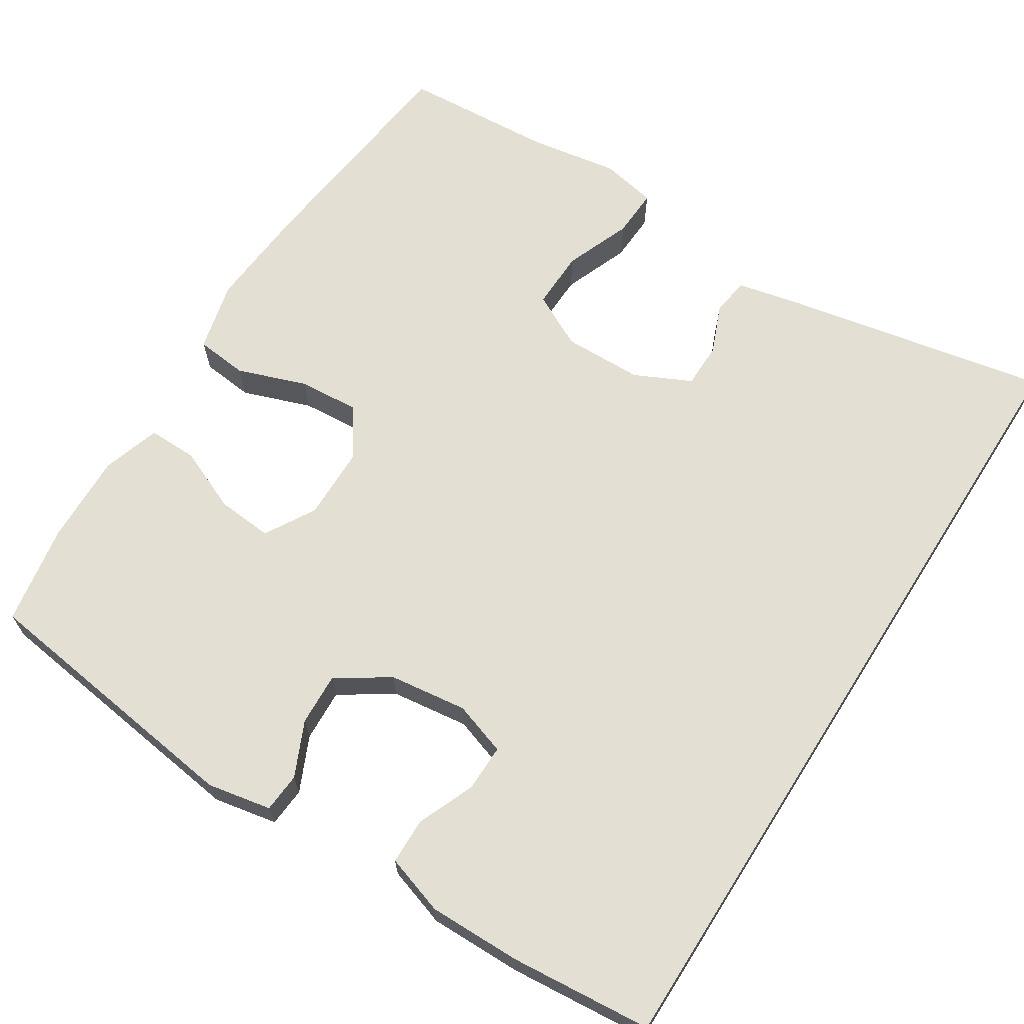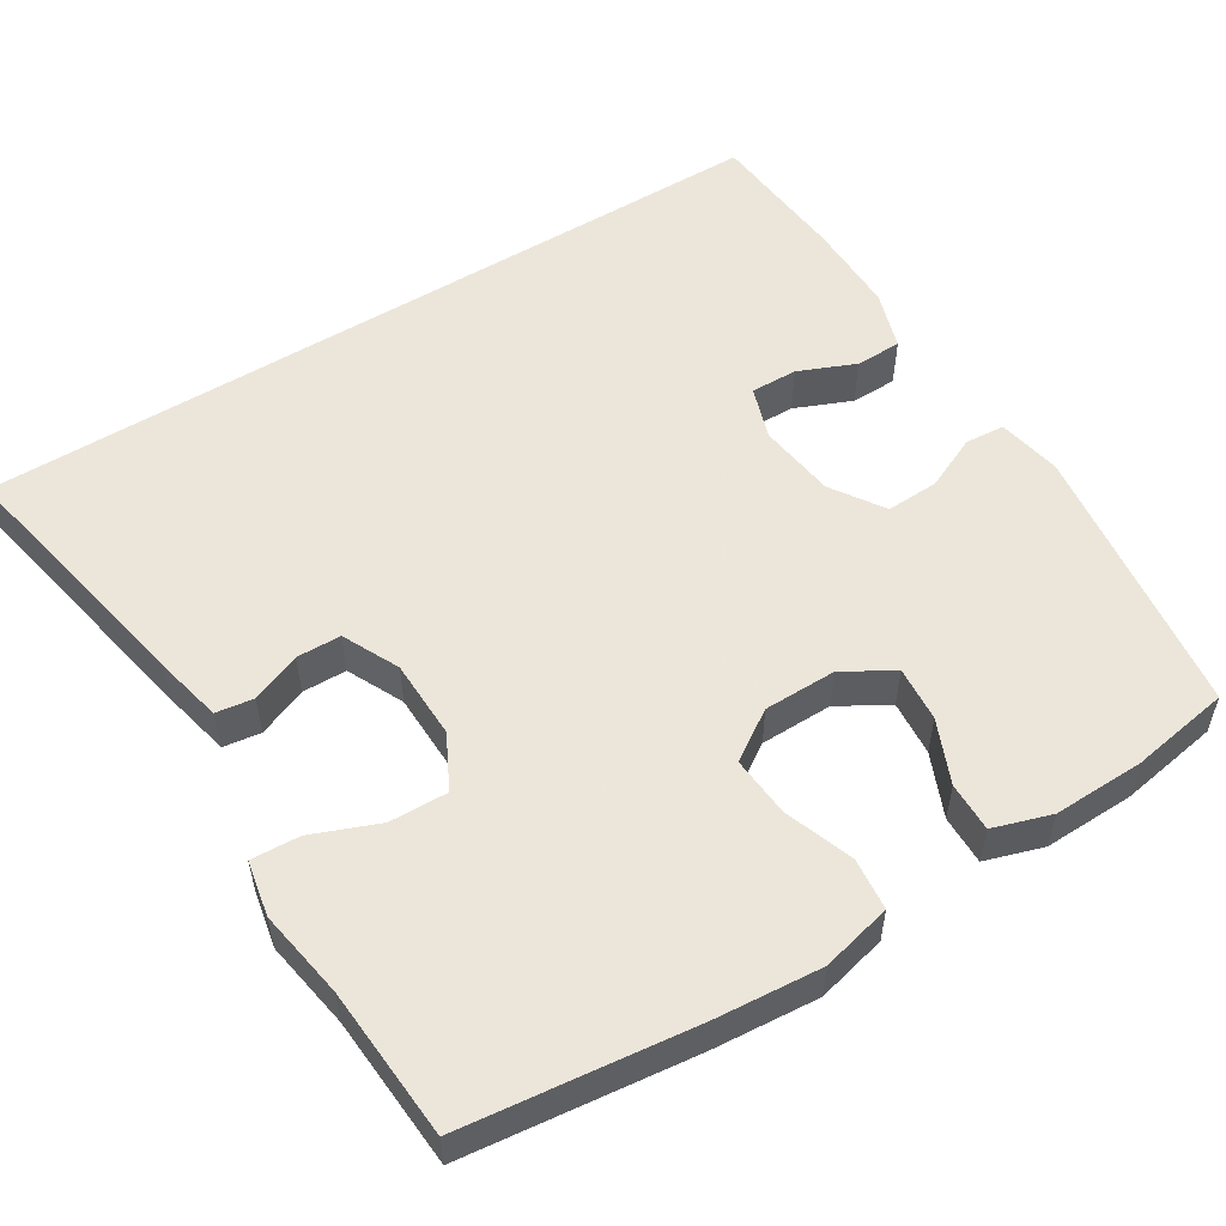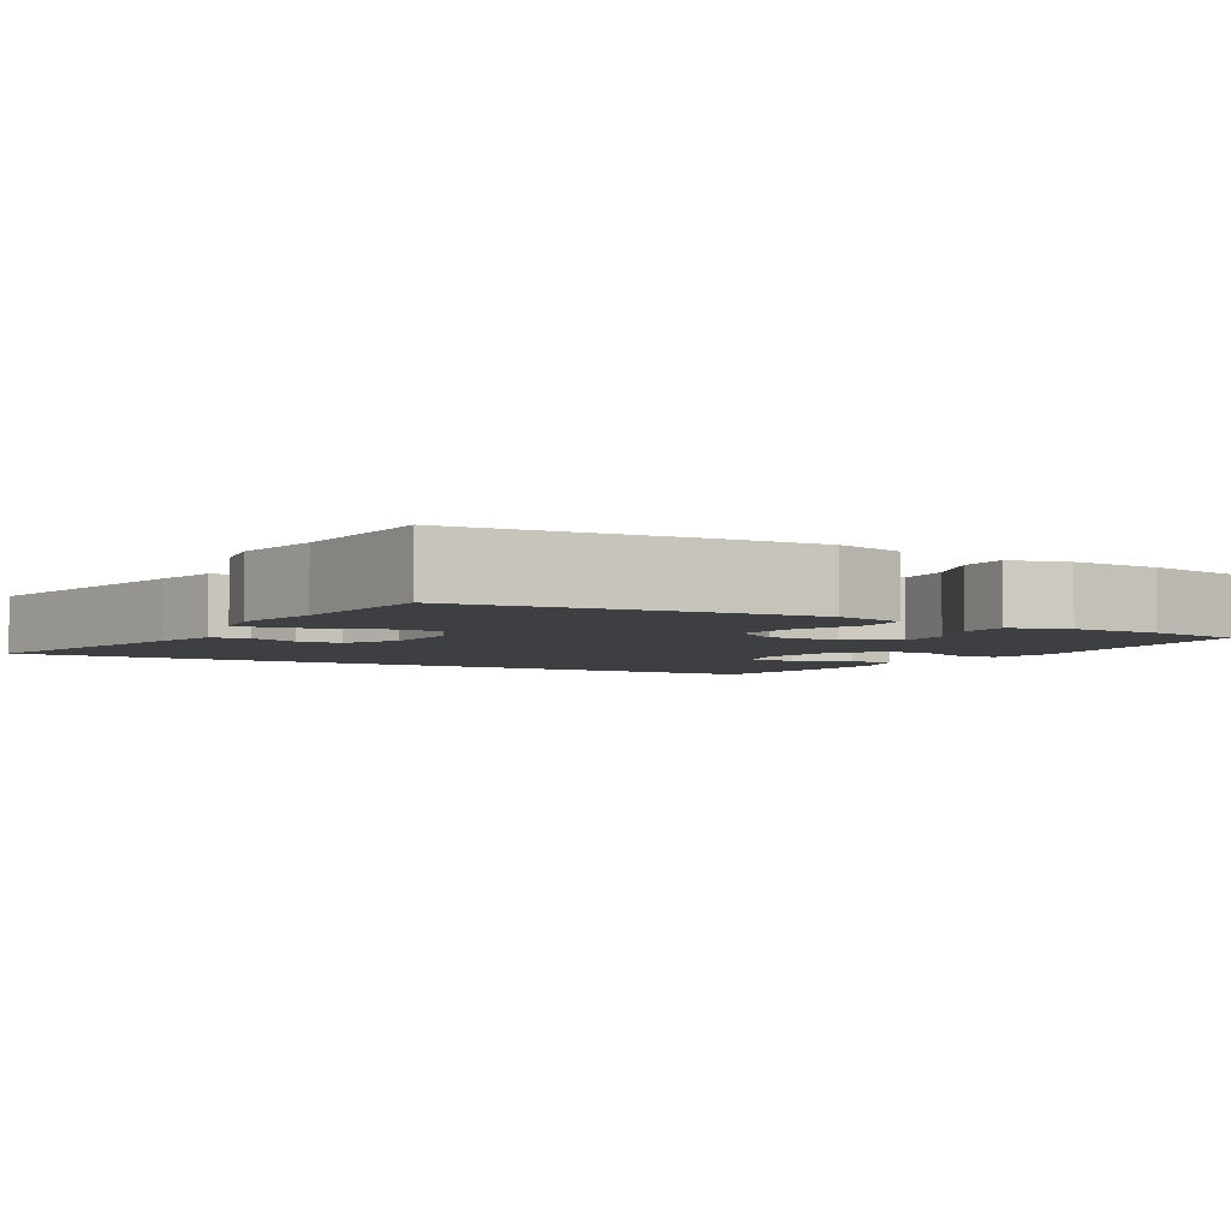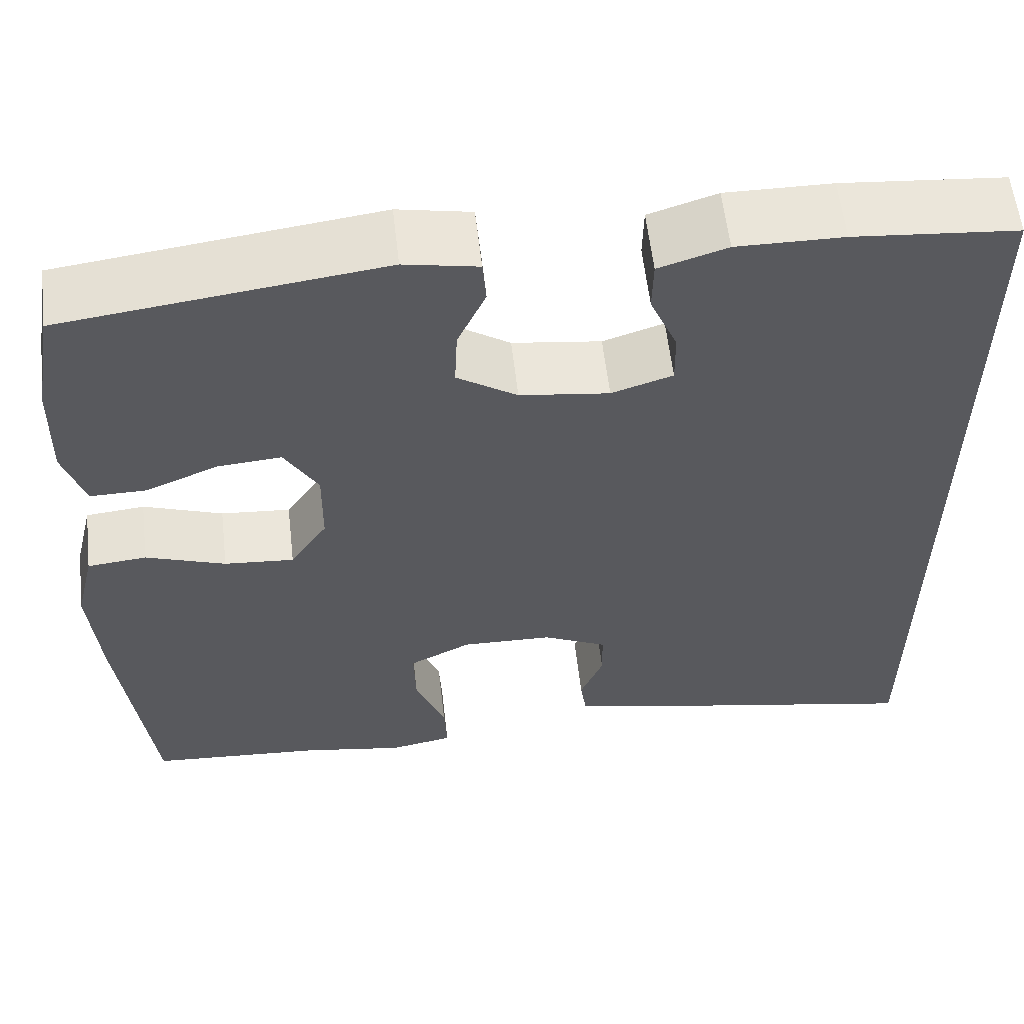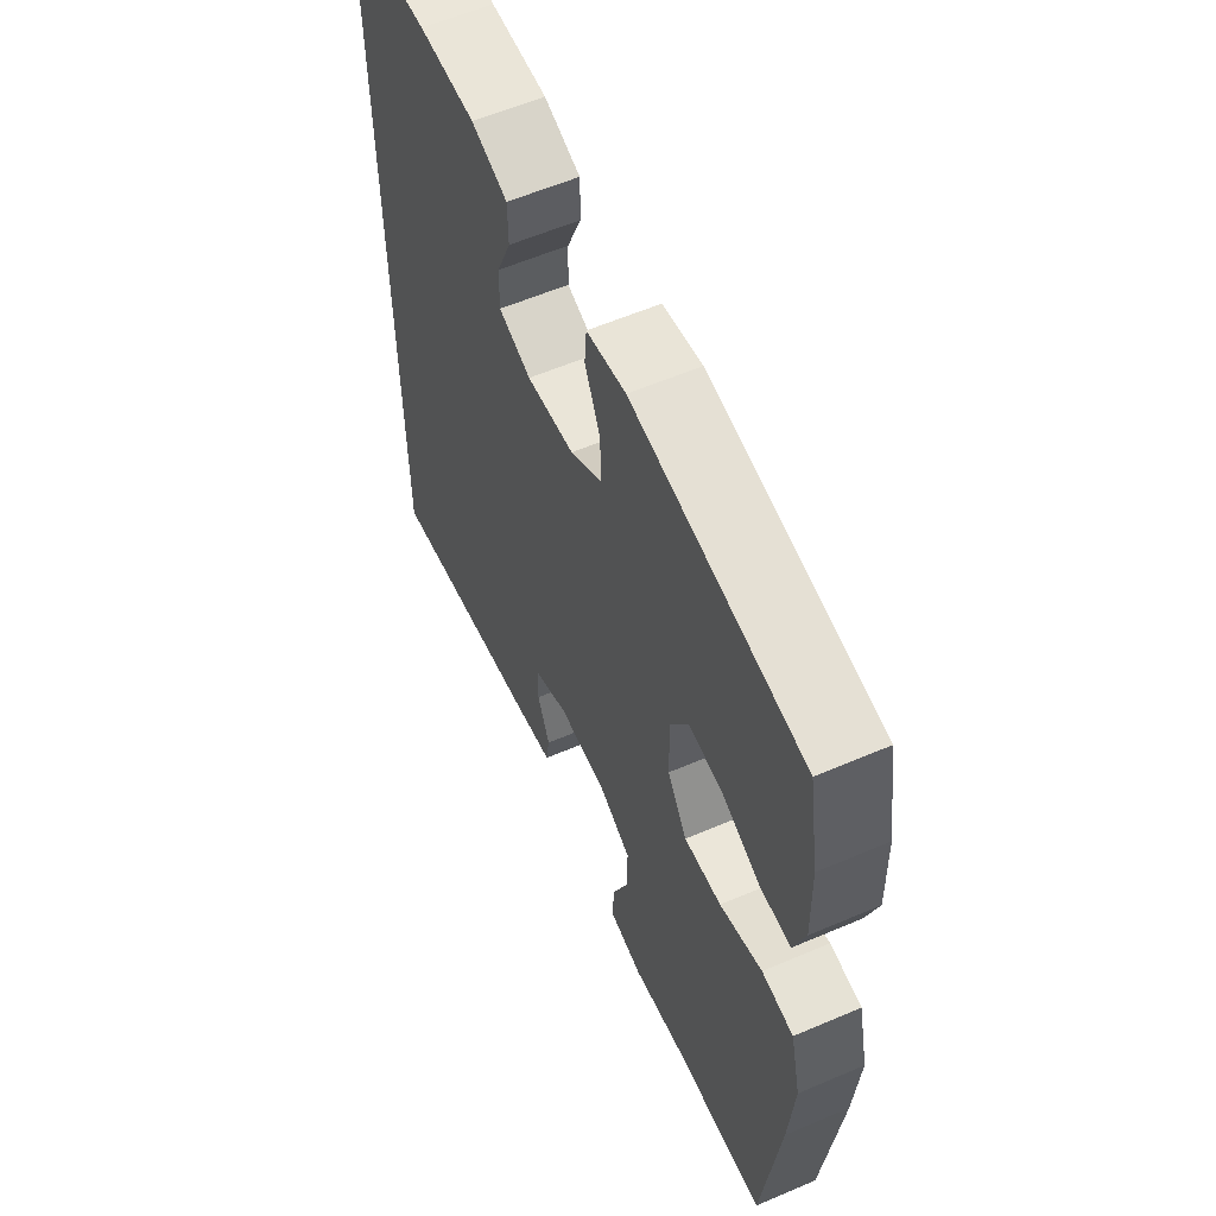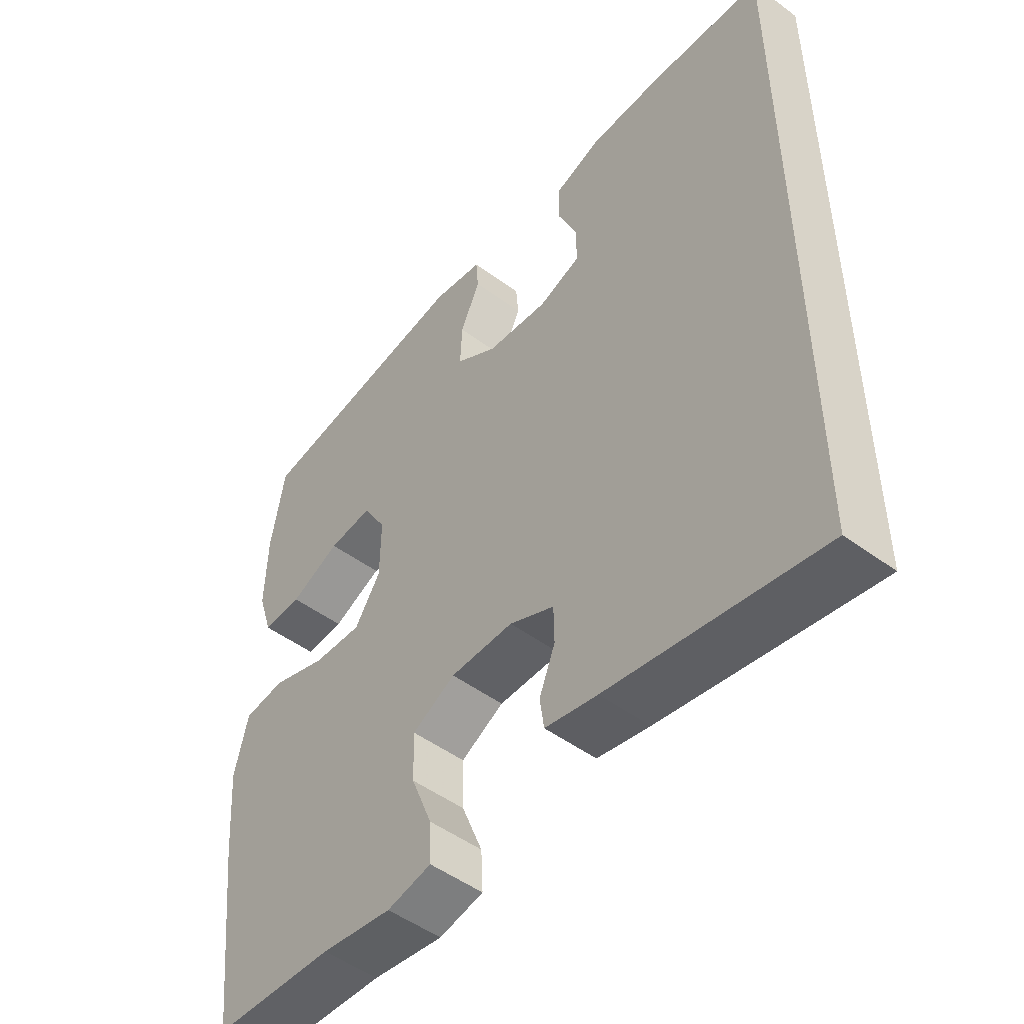
<metadata>
{"format":"obj","ext":"obj","renderer":"f3d","projection":"perspective","resolution":1024,"background":"white","views":[{"elev":66.8,"azim":32.4,"up":"+Y"},{"elev":54.2,"azim":-121.8,"up":"+Y"},{"elev":-4.0,"azim":-121.1,"up":"+Y"},{"elev":58.5,"azim":-6.5,"up":"+Z"},{"elev":59.3,"azim":-113.7,"up":"+Z"},{"elev":-50.3,"azim":51.1,"up":"+Z"}]}
</metadata>
<code>
v -0.5 0.07 -0.5
v -0.535 0.07 -0.201
v -0.546 0.07 -0.064
v -0.524 0.07 0.027
v -0.457 0.07 0.034
v -0.367 0.07 0.002
v -0.288 0.07 -0.004
v -0.246 0.07 0.06
v -0.245 0.07 0.154
v -0.283 0.07 0.219
v -0.355 0.07 0.213
v -0.437 0.07 0.178
v -0.501 0.07 0.177
v -0.525 0.07 0.252
v -0.522 0.07 0.37
v -0.5 0.07 0.5
v -0.14 0.07 0.548
v -0.057 0.07 0.532
v -0.053 0.07 0.481
v -0.085 0.07 0.41
v -0.088 0.07 0.342
v -0.02 0.07 0.297
v 0.081 0.07 0.284
v 0.15 0.07 0.307
v 0.149 0.07 0.368
v 0.118 0.07 0.442
v 0.119 0.07 0.502
v 0.196 0.07 0.527
v 0.316 0.07 0.526
v 0.5 0.07 0.51
v 0.5 0.07 -0.551
v 0.158 0.07 -0.484
v 0.073 0.07 -0.465
v 0.066 0.07 -0.416
v 0.092 0.07 -0.352
v 0.091 0.07 -0.294
v 0.018 0.07 -0.259
v -0.085 0.07 -0.257
v -0.155 0.07 -0.293
v -0.153 0.07 -0.369
v -0.119 0.07 -0.455
v -0.116 0.07 -0.518
v -0.188 0.07 -0.532
v -0.303 0.07 -0.513
v -0.5 0 -0.5
v -0.535 0 -0.201
v -0.546 0 -0.064
v -0.524 0 0.027
v -0.457 0 0.034
v -0.367 0 0.002
v -0.288 0 -0.004
v -0.246 0 0.06
v -0.245 0 0.154
v -0.283 0 0.219
v -0.355 0 0.213
v -0.437 0 0.178
v -0.501 0 0.177
v -0.525 0 0.252
v -0.522 0 0.37
v -0.5 0 0.5
v -0.14 0 0.548
v -0.057 0 0.532
v -0.053 0 0.481
v -0.085 0 0.41
v -0.088 0 0.342
v -0.02 0 0.297
v 0.081 0 0.284
v 0.15 0 0.307
v 0.149 0 0.368
v 0.118 0 0.442
v 0.119 0 0.502
v 0.196 0 0.527
v 0.316 0 0.526
v 0.5 0 0.51
v 0.5 0 -0.551
v 0.158 0 -0.484
v 0.073 0 -0.465
v 0.066 0 -0.416
v 0.092 0 -0.352
v 0.091 0 -0.294
v 0.018 0 -0.259
v -0.085 0 -0.257
v -0.155 0 -0.293
v -0.153 0 -0.369
v -0.119 0 -0.455
v -0.116 0 -0.518
v -0.188 0 -0.532
v -0.303 0 -0.513
f 42 43 44
f 41 42 44
f 40 41 44
f 4 5 6
f 3 4 6
f 2 3 6
f 1 2 6
f 44 1 6
f 40 44 6
f 39 40 6
f 38 39 6 7
f 37 38 7 8
f 36 37 8 9
f 33 34 35
f 32 33 35
f 31 32 35
f 30 31 35
f 30 35 36
f 28 29 30
f 27 28 30
f 26 27 30
f 25 26 30
f 24 25 30
f 24 30 36
f 23 24 36 9
f 18 19 20
f 17 18 20
f 16 17 20
f 15 16 20
f 14 15 20
f 13 14 20
f 12 13 20
f 11 12 20
f 10 11 20 21
f 22 23 9 10
f 10 21 22
f 88 87 86
f 88 86 85
f 88 85 84
f 50 49 48
f 50 48 47
f 50 47 46
f 50 46 45
f 50 45 88
f 50 88 84
f 50 84 83
f 51 50 83 82
f 52 51 82 81
f 53 52 81 80
f 79 78 77
f 79 77 76
f 79 76 75
f 79 75 74
f 80 79 74
f 74 73 72
f 74 72 71
f 74 71 70
f 74 70 69
f 74 69 68
f 80 74 68
f 53 80 68 67
f 64 63 62
f 64 62 61
f 64 61 60
f 64 60 59
f 64 59 58
f 64 58 57
f 64 57 56
f 64 56 55
f 65 64 55 54
f 54 53 67 66
f 66 65 54
f 1 45 46 2
f 2 46 47 3
f 3 47 48 4
f 4 48 49 5
f 5 49 50 6
f 6 50 51 7
f 7 51 52 8
f 8 52 53 9
f 9 53 54 10
f 10 54 55 11
f 11 55 56 12
f 12 56 57 13
f 13 57 58 14
f 14 58 59 15
f 15 59 60 16
f 16 60 61 17
f 17 61 62 18
f 18 62 63 19
f 19 63 64 20
f 20 64 65 21
f 21 65 66 22
f 22 66 67 23
f 23 67 68 24
f 24 68 69 25
f 25 69 70 26
f 26 70 71 27
f 27 71 72 28
f 28 72 73 29
f 29 73 74 30
f 30 74 75 31
f 31 75 76 32
f 32 76 77 33
f 33 77 78 34
f 34 78 79 35
f 35 79 80 36
f 36 80 81 37
f 37 81 82 38
f 38 82 83 39
f 39 83 84 40
f 40 84 85 41
f 41 85 86 42
f 42 86 87 43
f 43 87 88 44
f 44 88 45 1

</code>
